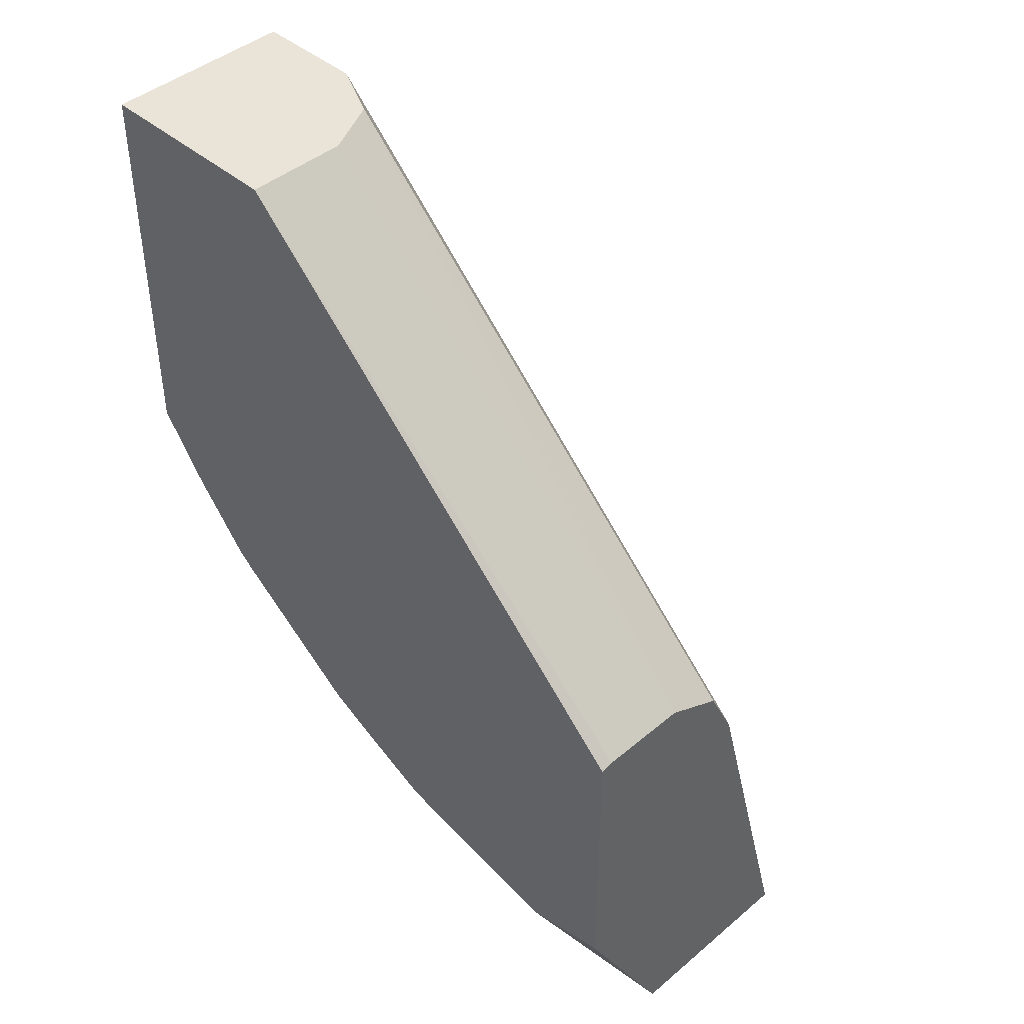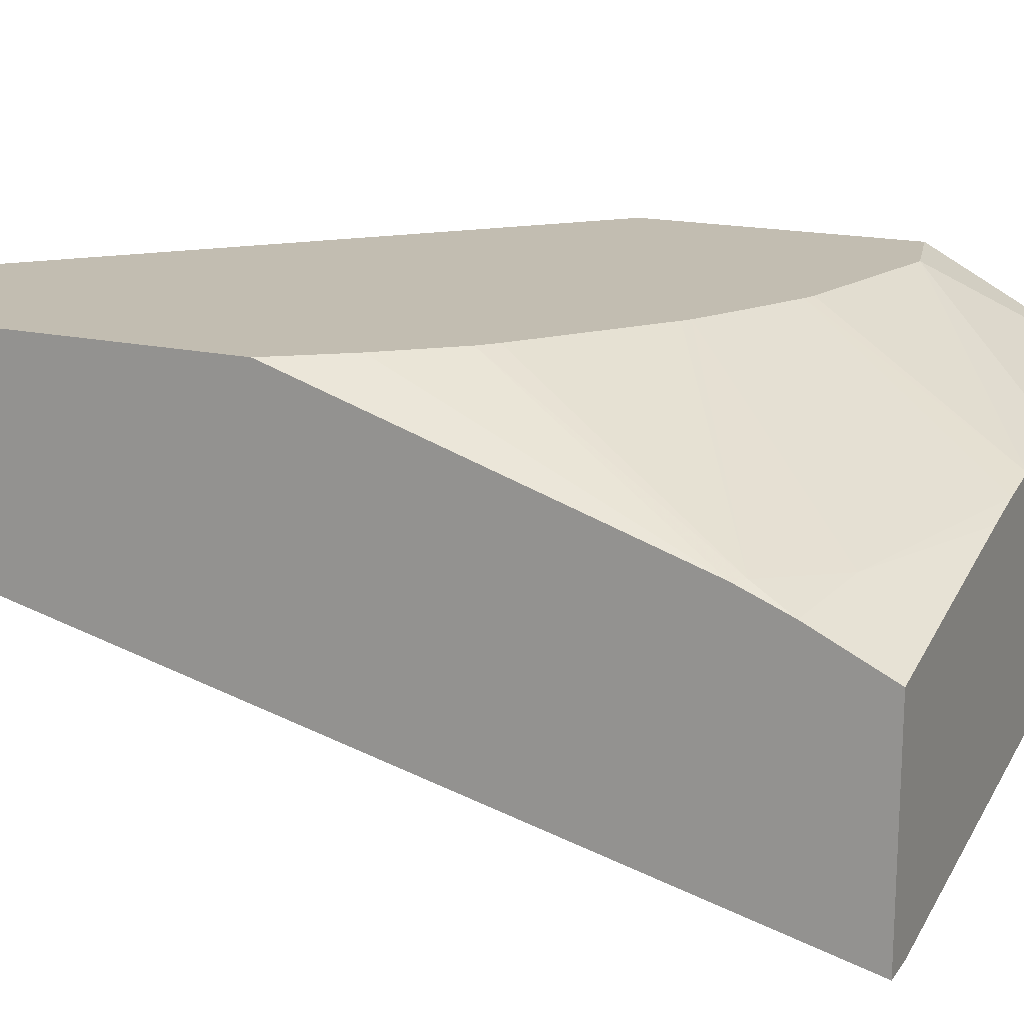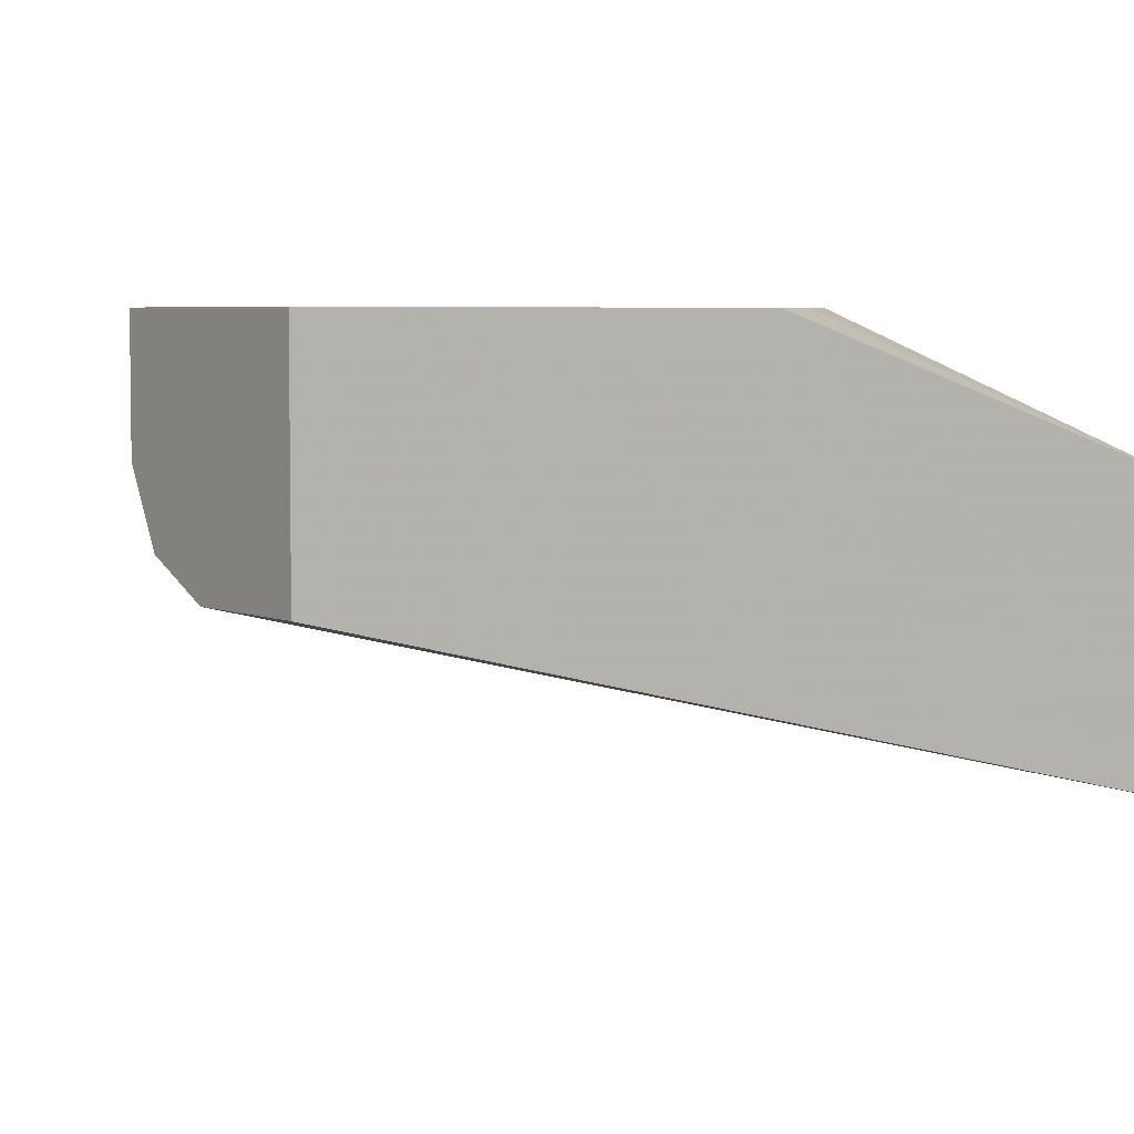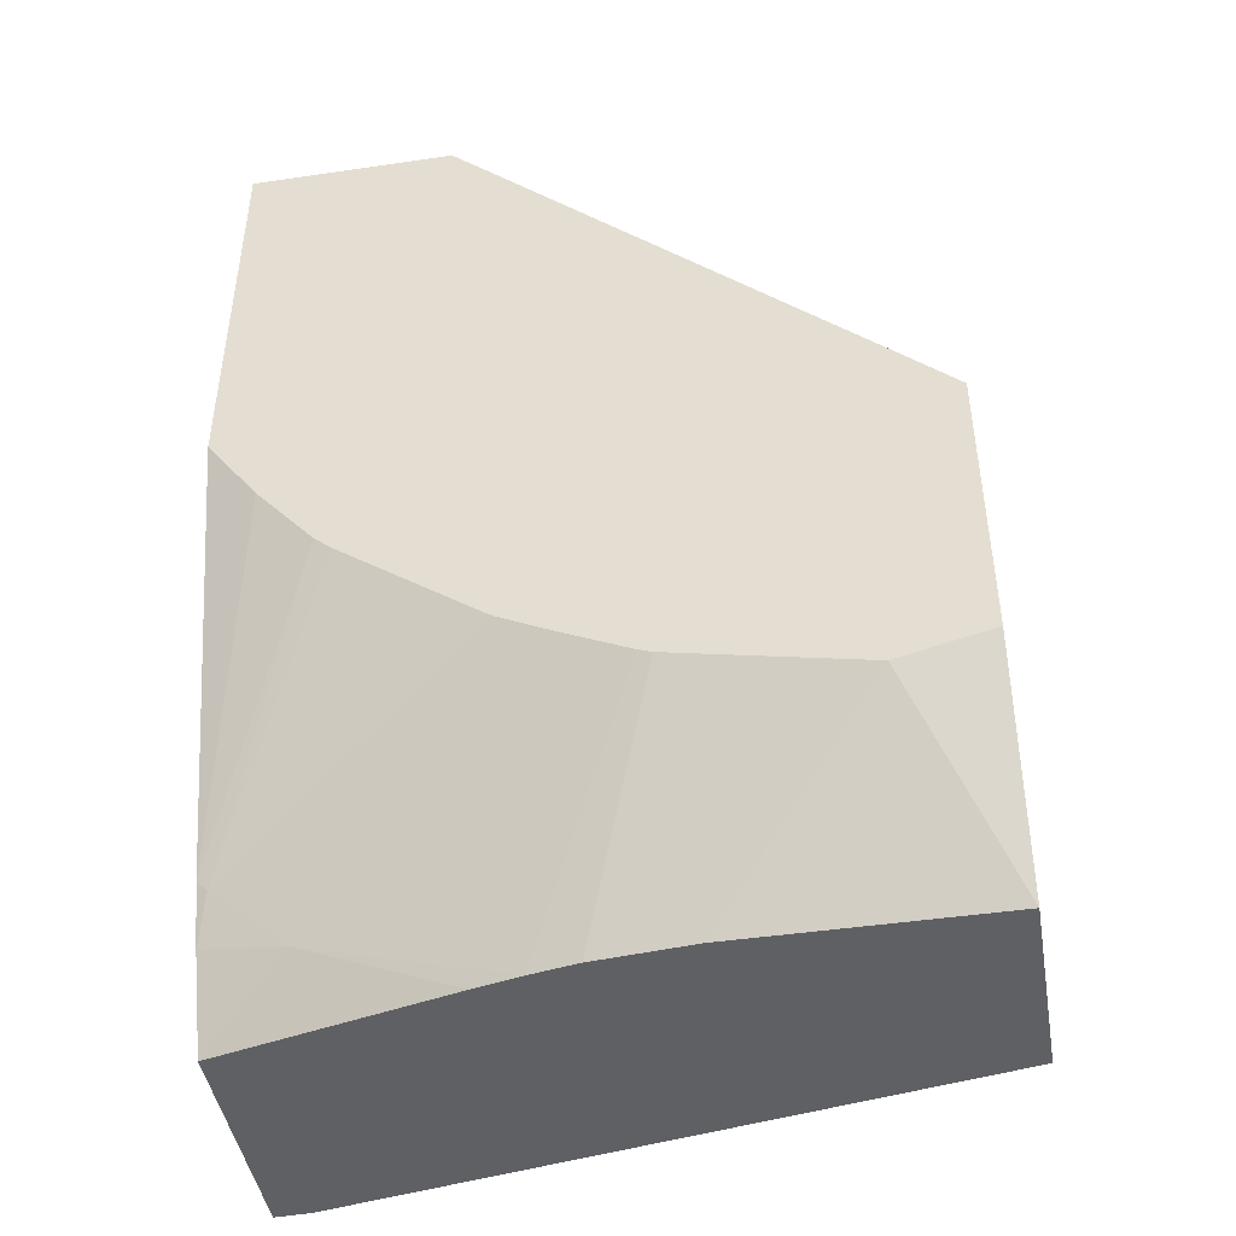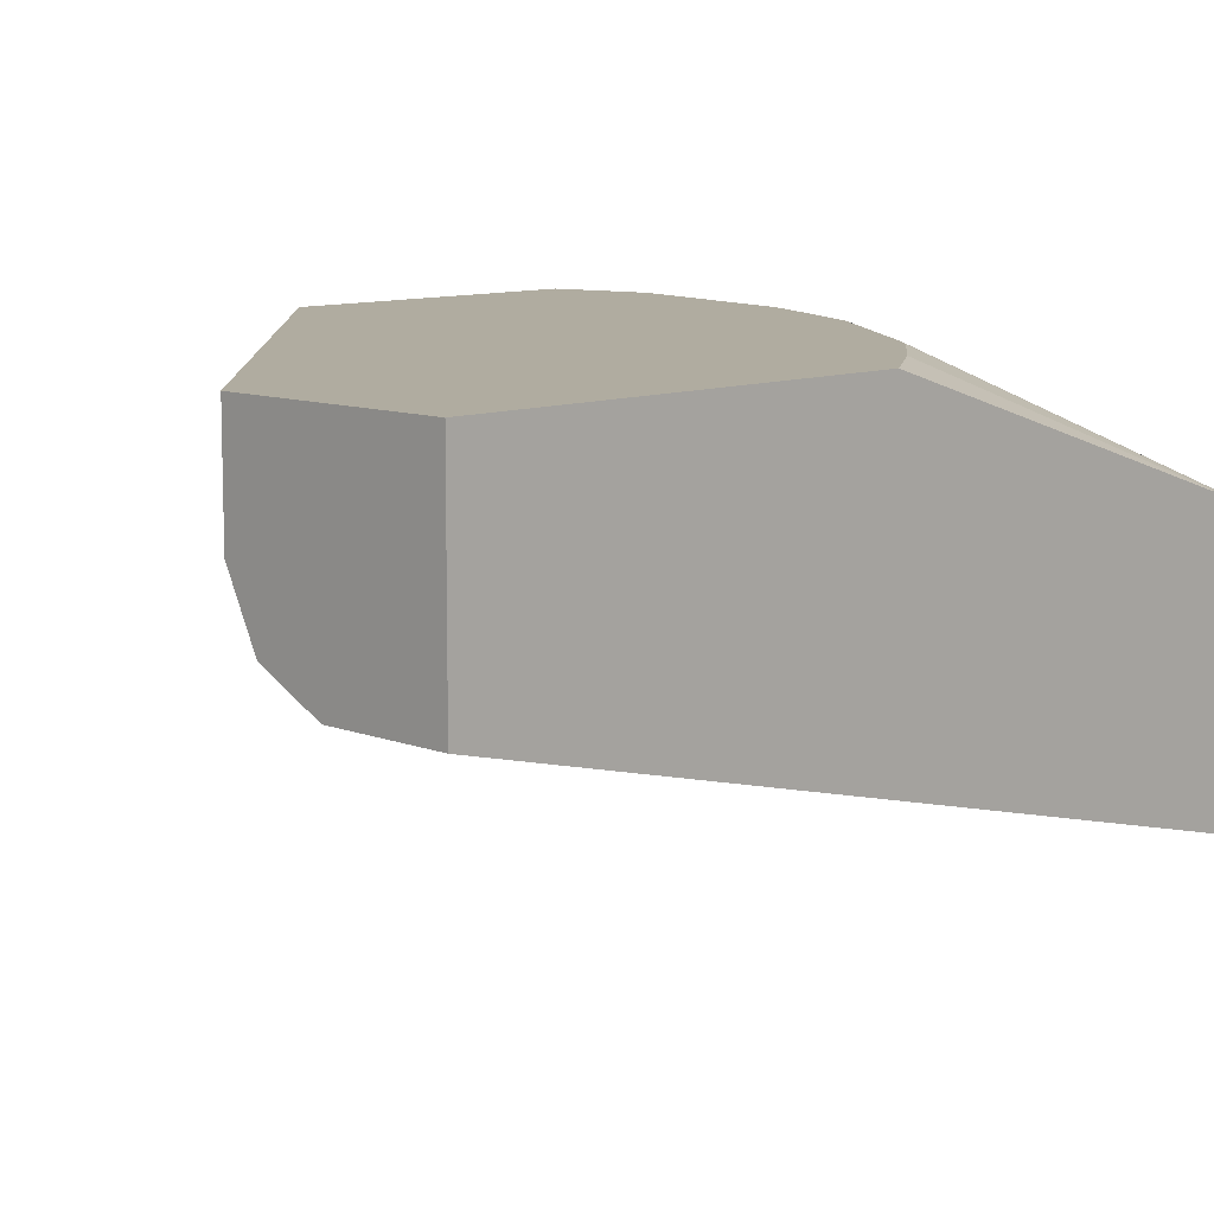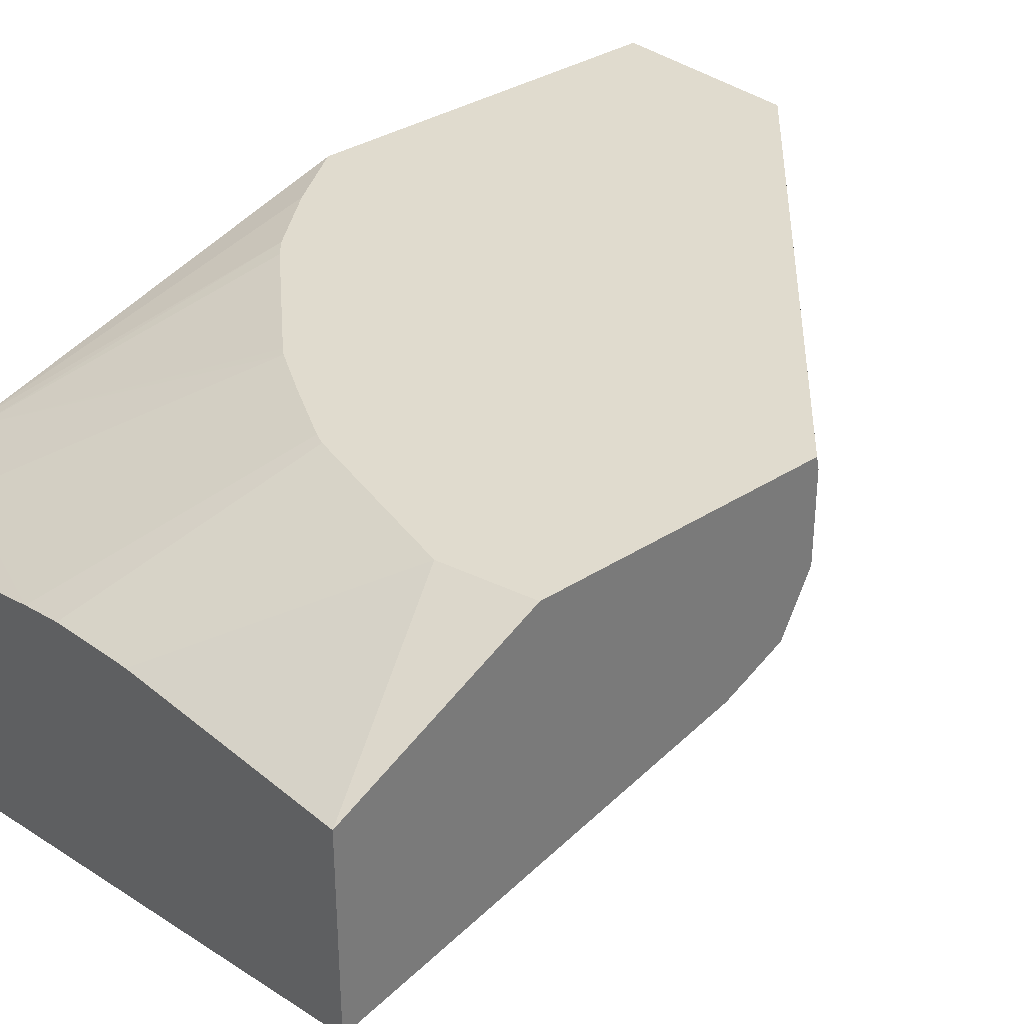
<metadata>
{"format":"obj","ext":"obj","renderer":"f3d","projection":"perspective","resolution":1024,"background":"white","views":[{"elev":43.5,"azim":45.3,"up":"+Y"},{"elev":16.9,"azim":-64.9,"up":"+Z"},{"elev":5.0,"azim":-126.9,"up":"+Z"},{"elev":-45.2,"azim":9.6,"up":"+Y"},{"elev":10.0,"azim":-135.1,"up":"+Z"},{"elev":33.5,"azim":48.3,"up":"+Z"}]}
</metadata>
<code>
v 0.004773 -0.4076 0.3586
v -0.09439 -0.4076 0.3586
v 0.004773 -0.4076 0.2803
v 0.004773 -0.3311 0.3995
v -0.02573 -0.3387 0.3995
v -0.0308 -0.34 0.3995
v -0.1319 -0.4076 0.3553
v -0.2456 -0.4076 0.2354
v -0.2151 -0.03993 0.3227
v 0.004773 -0.251 0.3227
v 0.004773 -0.2163 0.3995
v -0.1025 -0.3246 0.3995
v -0.15 -0.4076 0.352
v -0.1076 -0.3227 0.3995
v -0.2597 -0.4076 0.2348
v -0.2597 -0.03993 0.3227
v -0.2124 -0.03993 0.3241
v 0.004773 -0.2271 0.3347
v 0.004773 -0.2414 0.3275
v 0.004773 -0.2153 0.3951
v -0.1793 -0.03993 0.3995
v -0.2271 -0.3825 0.3466
v -0.1681 -0.4076 0.348
v -0.1332 -0.3106 0.3995
v -0.2597 -0.4076 0.3258
v -0.2597 -0.03993 0.3995
v -0.1912 -0.03993 0.3347
v 0.004773 -0.2152 0.3586
v 0.004773 -0.2152 0.3944
v -0.1793 -0.03993 0.3586
v -0.2597 -0.3754 0.3412
v -0.1537 -0.3003 0.3995
v -0.2555 -0.3586 0.3496
v -0.2597 -0.1979 0.3995
v -0.1899 -0.03993 0.3374
v -0.2597 -0.3544 0.3496
v -0.1571 -0.298 0.3995
v -0.2101 -0.2586 0.3995
v -0.2168 -0.2527 0.3995
v -0.2395 -0.2259 0.3995
f 15 36 34
f 15 31 36
f 15 25 31
f 13 24 22
f 13 14 24
f 9 21 30
f 13 22 23
f 9 18 19
f 9 15 16
f 9 19 10
f 9 17 18
f 9 27 17
f 9 35 27
f 9 30 35
f 15 26 16
f 11 20 21
f 17 27 18
f 22 33 31
f 20 29 21
f 9 26 21
f 36 39 40
f 34 36 40
f 33 39 36
f 33 38 39
f 33 37 38
f 32 37 33
f 18 27 28
f 31 33 36
f 27 35 28
f 22 32 33
f 22 24 32
f 22 25 23
f 22 31 25
f 21 28 30
f 21 29 28
f 28 35 30
f 9 16 26
f 15 34 26
f 7 14 13
f 1 4 5
f 1 11 4
f 1 20 11
f 1 29 20
f 1 28 29
f 1 18 28
f 1 19 18
f 1 5 6
f 1 10 19
f 1 8 3
f 1 15 8
f 1 25 15
f 1 23 25
f 1 7 13
f 1 2 7
f 8 15 9
f 1 3 10
f 1 6 2
f 1 13 23
f 3 8 9
f 2 6 7
f 6 12 7
f 7 12 14
f 4 12 6
f 4 14 12
f 4 24 14
f 4 32 24
f 4 37 32
f 4 6 5
f 4 39 38
f 4 40 39
f 4 34 40
f 4 26 34
f 4 21 26
f 4 11 21
f 3 9 10
f 4 38 37

</code>
